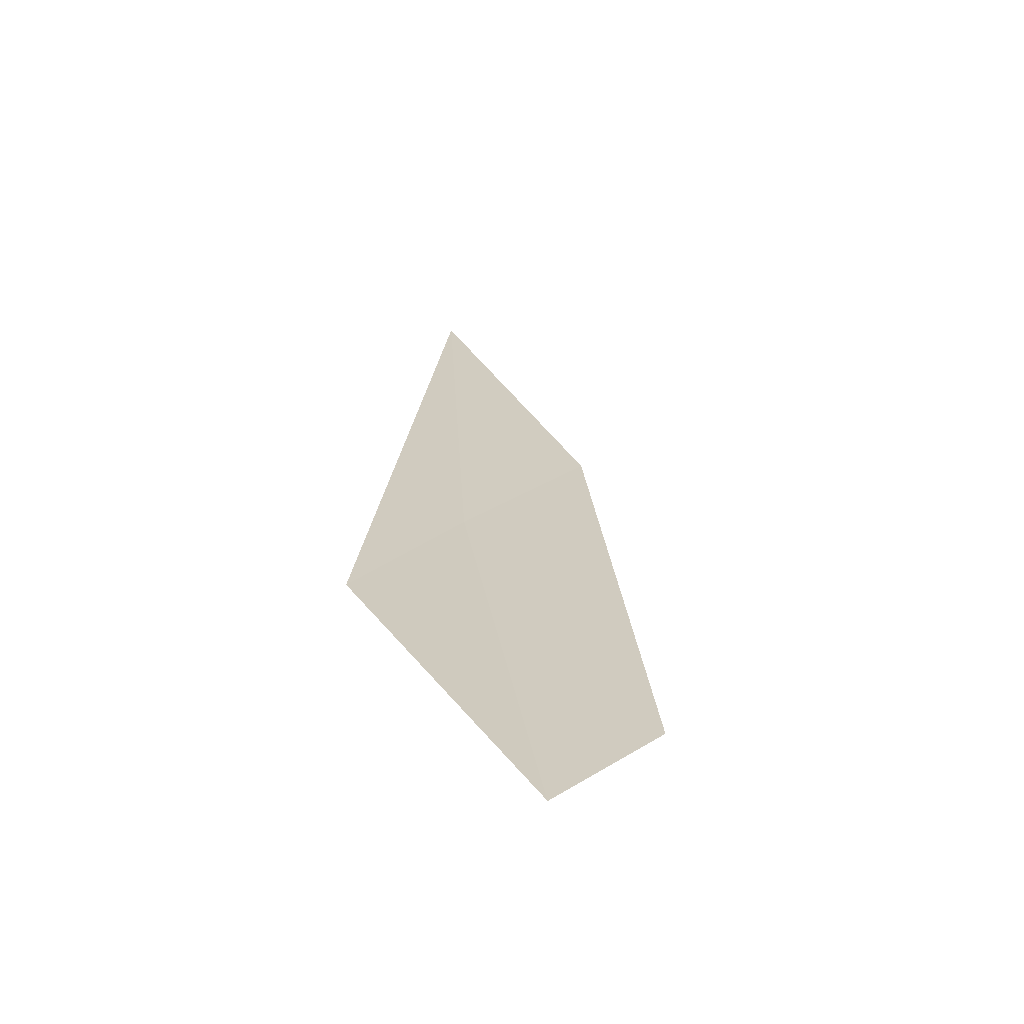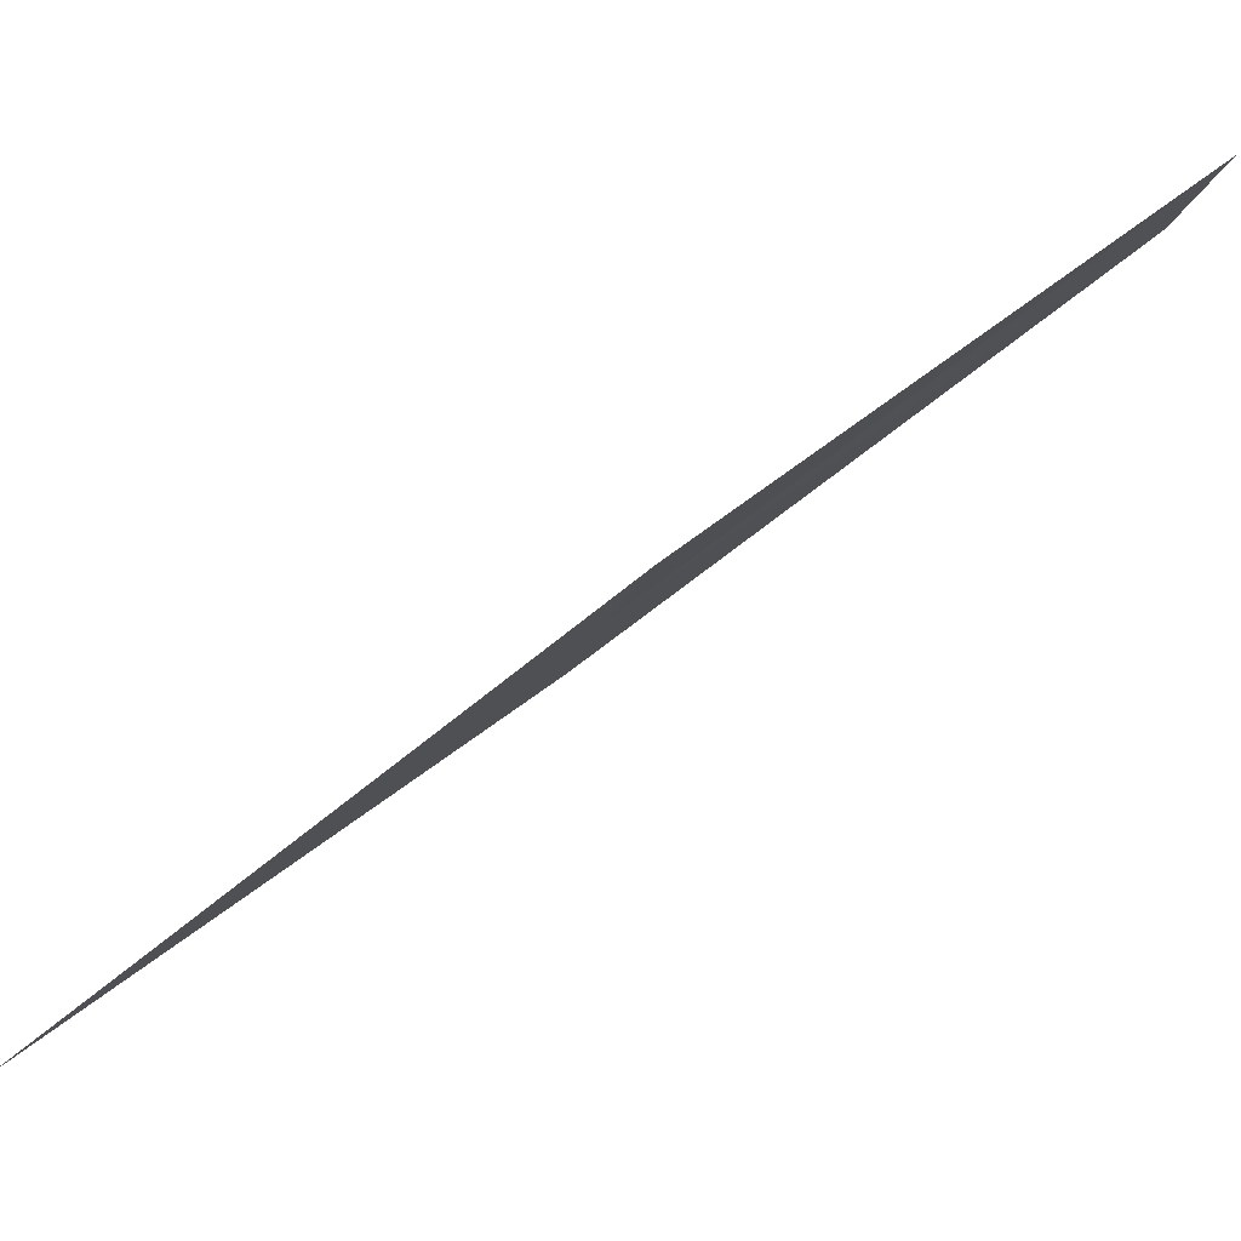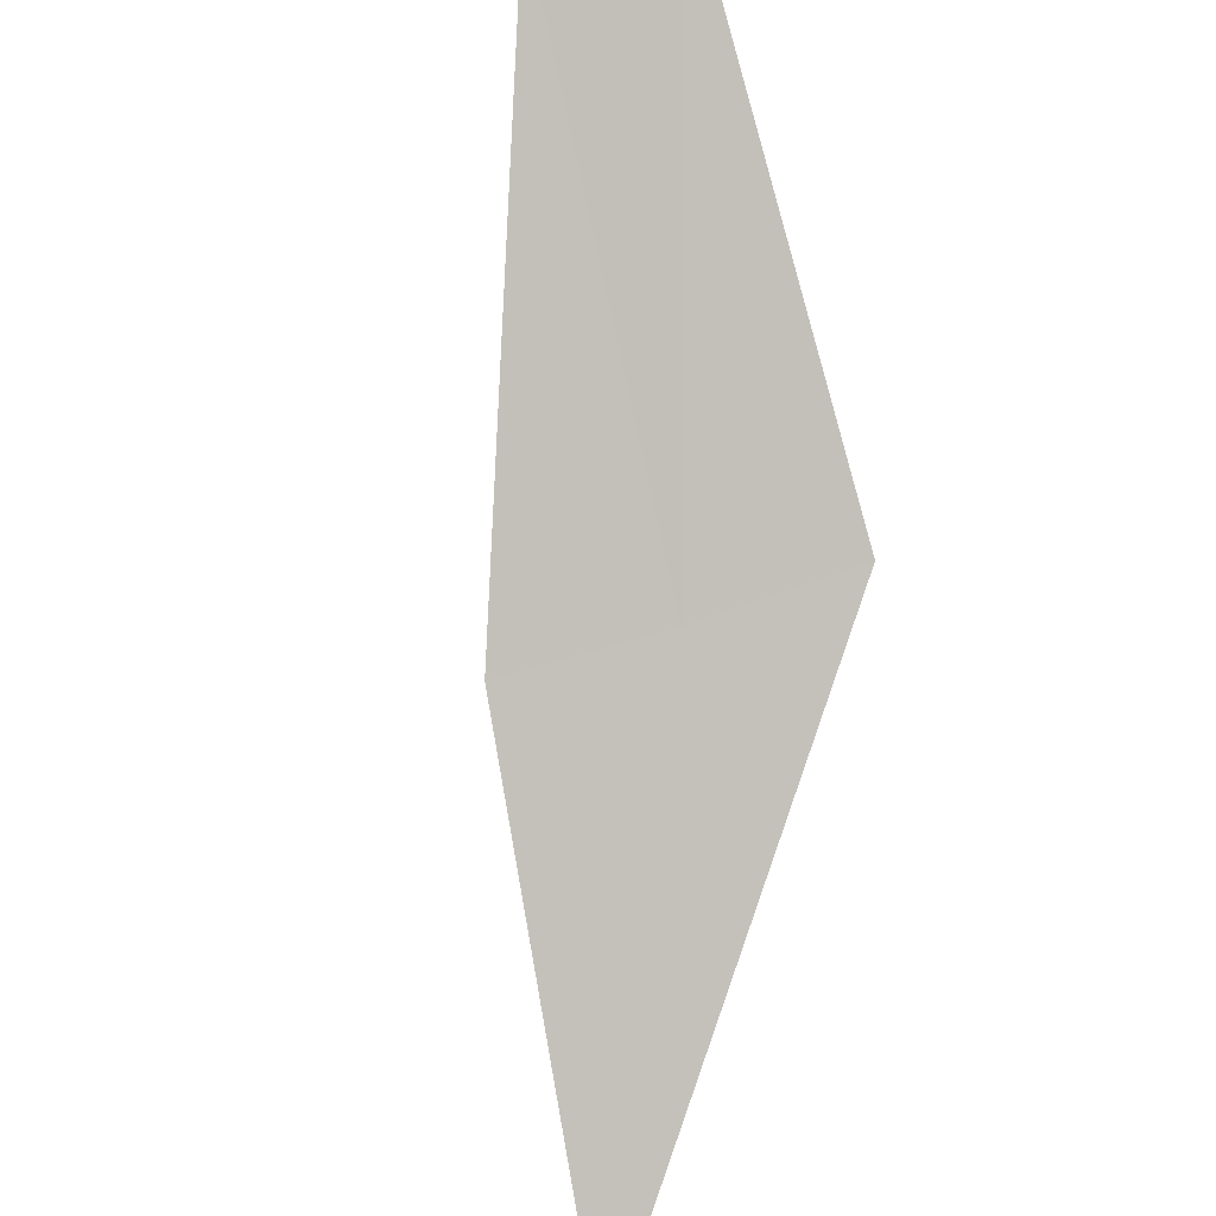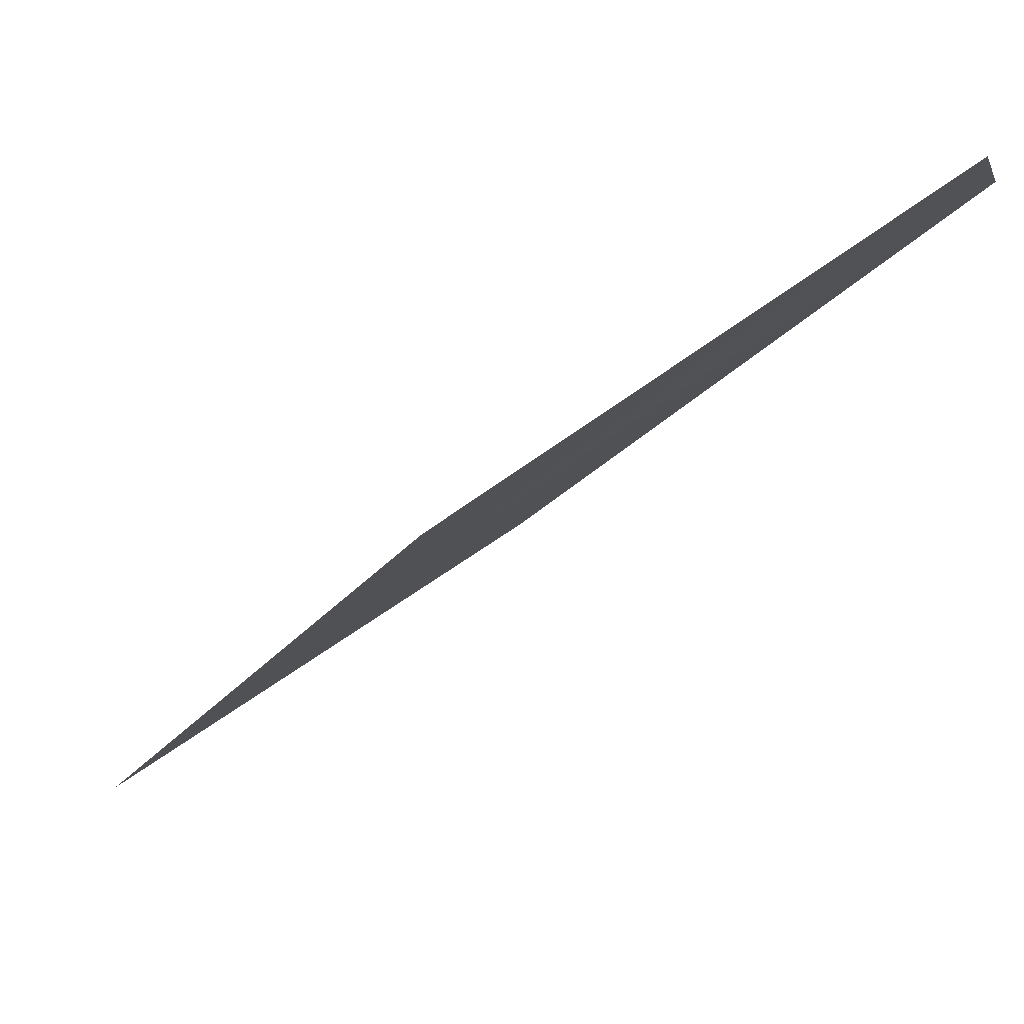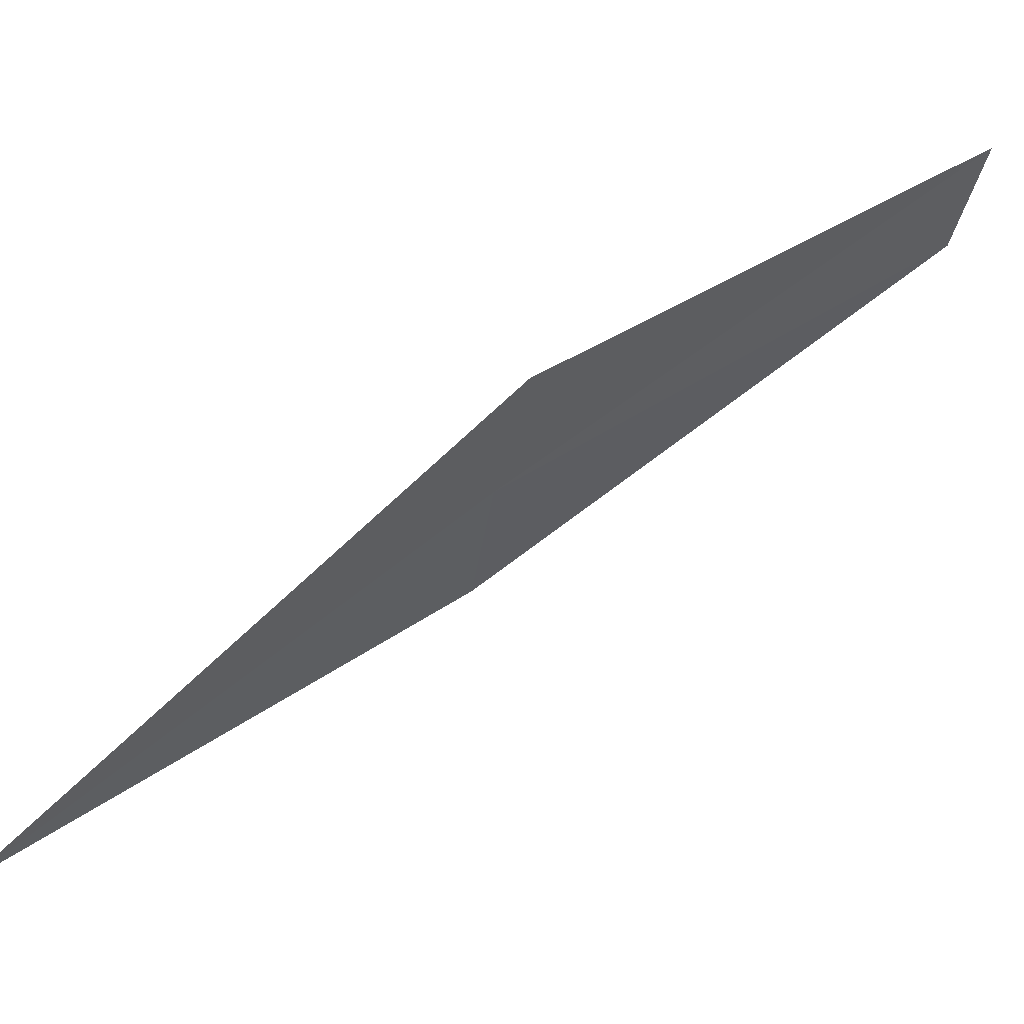
<metadata>
{"format":"obj","ext":"obj","renderer":"f3d","projection":"perspective","resolution":1024,"background":"white","views":[{"elev":-25.5,"azim":8.2,"up":"+Y"},{"elev":-4.9,"azim":-71.5,"up":"+Z"},{"elev":56.7,"azim":-162.8,"up":"+Z"},{"elev":11.8,"azim":-43.3,"up":"+Z"},{"elev":-27.0,"azim":-68.8,"up":"+Z"}]}
</metadata>
<code>
v -3.316 5.159 36.33
v -3.513 6.314 35.49
v -2.977 5.35 36.26
v -3.643 4.948 36.4
v -2.7 4.201 37.13
v -2.966 4.029 37.2
f 1 5 3
f 1 6 5
f 1 4 6
f 1 3 2
f 1 2 4

</code>
